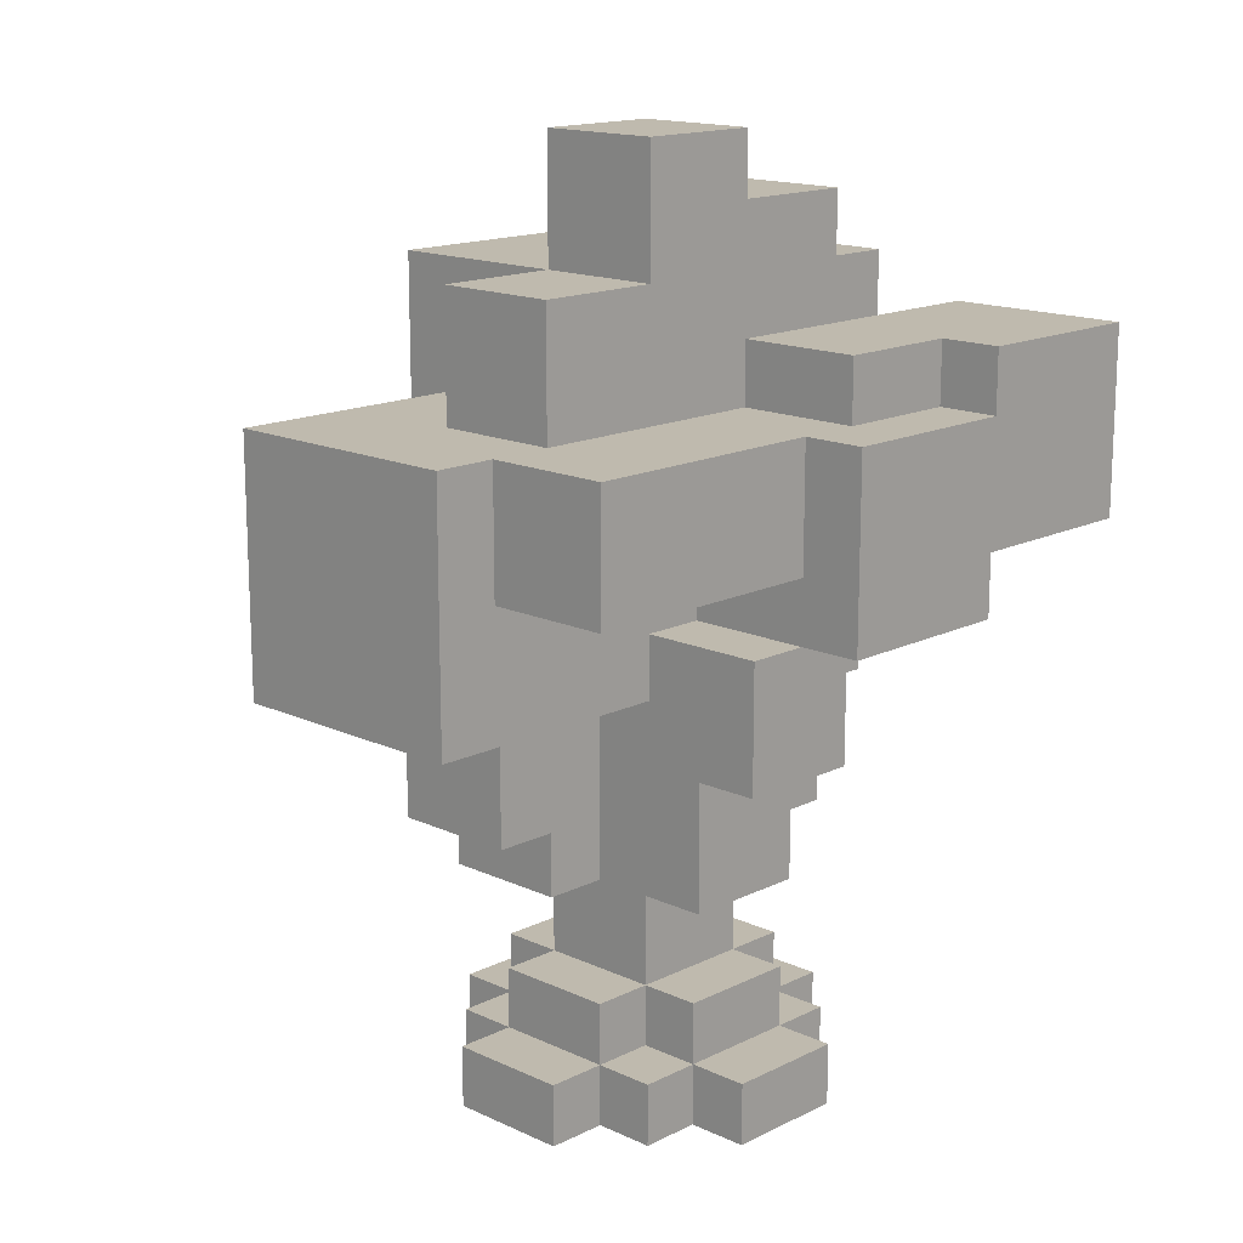
<metadata>
{"format":"obj","ext":"obj","renderer":"f3d","projection":"perspective","resolution":1024,"background":"white","views":[{"elev":15.5,"azim":-45.9,"up":"+Y"}]}
</metadata>
<code>
o
v 0 2.7 -0.3
v 0 2.7 -0.7
v 0 3.1 -0.3
v 0 3.1 -0.7
v 0.1 2.9 -0.1
v 0.1 2.9 -0.3
v 0.1 3.1 -0.1
v 0.1 3.1 -0.3
v 0.2 2.5 -0.4
v 0.2 2.5 -0.6
v 0.2 2.7 -0.4
v 0.2 2.7 -0.6
v 0.2 2.8 -0.7
v 0.2 2.8 -0.8
v 0.2 3 -0.7
v 0.2 3 -0.8
v 0.2 3.1 -0.3
v 0.2 3.1 -0.5
v 0.2 3.3 -0.3
v 0.2 3.3 -0.5
v 0.3 2 -0.4
v 0.3 2 -0.6
v 0.3 2.1 -0.4
v 0.3 2.1 -0.6
v 0.3 2.4 -0.4
v 0.3 2.4 -0.6
v 0.3 2.5 -0.4
v 0.3 2.5 -0.6
v 0.4 2 -0.3
v 0.4 2 -0.4
v 0.4 2 -0.6
v 0.4 2 -0.7
v 0.4 2.1 -0.3
v 0.4 2.1 -0.4
v 0.4 2.1 -0.6
v 0.4 2.1 -0.7
v 0.4 2.2 -0.4
v 0.4 2.2 -0.6
v 0.4 2.4 -0.2
v 0.4 2.4 -0.4
v 0.4 2.5 -0.7
v 0.4 2.5 -0.9
v 0.4 2.6 -0.1
v 0.4 2.6 -0.2
v 0.4 2.6 -0.6
v 0.4 2.6 -0.7
v 0.4 2.7 -0.3
v 0.4 2.7 -0.4
v 0.4 2.7 -0.6
v 0.4 2.7 -0.7
v 0.4 2.7 -0.9
v 0.4 2.7 -1
v 0.4 2.8 -0.1
v 0.4 2.8 -0.3
v 0.4 2.8 -0.7
v 0.4 2.8 -0.8
v 0.4 3 -0.7
v 0.4 3 -0.8
v 0.4 3 -1
v 0.4 3.1 -0.5
v 0.4 3.1 -0.7
v 0.4 3.3 -0.3
v 0.4 3.3 -0.5
v 0.4 3.3 -0.8
v 0.4 3.5 -0.3
v 0.4 3.5 -0.5
v 0.5 2 -0.2
v 0.5 2 -0.3
v 0.5 2 -0.7
v 0.5 2 -0.8
v 0.5 2.1 -0.2
v 0.5 2.1 -0.3
v 0.5 2.1 -0.4
v 0.5 2.1 -0.6
v 0.5 2.1 -0.7
v 0.5 2.1 -0.8
v 0.5 2.2 -0.3
v 0.5 2.2 -0.4
v 0.5 2.2 -0.6
v 0.5 2.2 -0.7
v 0.5 2.4 -0.4
v 0.5 2.4 -0.6
v 0.5 2.8 0
v 0.5 2.8 -0.1
v 0.5 2.8 -0.3
v 0.5 2.9 -0.1
v 0.5 2.9 -0.3
v 0.5 3.1 0
v 0.5 3.1 -0.1
v 0.6 2.4 -0.6
v 0.6 2.4 -0.8
v 0.6 2.5 -0.7
v 0.6 2.5 -0.8
v 0.6 2.6 -0.6
v 0.6 2.6 -0.7
v 0.6 3.1 -0.1
v 0.6 3.1 -0.3
v 0.6 3.2 -0.1
v 0.6 3.2 -0.3
v 0.7 3 -0.8
v 0.7 3 -0.9
v 0.7 3.1 -0.8
v 0.7 3.1 -0.9
v 0.8 3.1 0
v 0.8 3.1 -0.1
v 0.8 3.2 0
v 0.8 3.2 -0.1
v 0.6 2.4 -0.2
v 0.6 2.4 -0.4
v 0.6 2.5 -0.8
v 0.6 2.5 -0.9
v 0.6 2.6 -0.1
v 0.6 2.6 -0.2
v 0.6 2.6 -0.3
v 0.6 2.6 -0.4
v 0.6 2.6 -0.7
v 0.6 2.6 -0.8
v 0.6 2.7 -0.7
v 0.6 2.7 -0.9
v 0.6 2.8 -0.1
v 0.6 2.8 -0.3
v 0.6 3.4 -0.3
v 0.6 3.4 -0.5
v 0.6 3.5 -0.3
v 0.6 3.5 -0.5
v 0.7 2 -0.2
v 0.7 2 -0.3
v 0.7 2 -0.7
v 0.7 2 -0.8
v 0.7 2.1 -0.2
v 0.7 2.1 -0.3
v 0.7 2.1 -0.4
v 0.7 2.1 -0.6
v 0.7 2.1 -0.7
v 0.7 2.1 -0.8
v 0.7 2.2 -0.3
v 0.7 2.2 -0.4
v 0.7 2.2 -0.6
v 0.7 2.2 -0.7
v 0.7 2.4 -0.4
v 0.7 2.4 -0.6
v 0.7 2.7 -0.7
v 0.7 2.7 -1
v 0.7 2.8 -0.7
v 0.7 2.8 -0.9
v 0.7 3 -0.9
v 0.7 3 -1
v 0.7 3.1 -0.7
v 0.7 3.1 -0.8
v 0.7 3.2 -0.6
v 0.7 3.2 -0.7
v 0.7 3.3 -0.6
v 0.7 3.3 -0.8
v 0.8 2 -0.3
v 0.8 2 -0.4
v 0.8 2 -0.6
v 0.8 2 -0.7
v 0.8 2.1 -0.3
v 0.8 2.1 -0.4
v 0.8 2.1 -0.6
v 0.8 2.1 -0.7
v 0.8 2.2 -0.4
v 0.8 2.2 -0.6
v 0.8 2.4 -0.6
v 0.8 2.4 -0.8
v 0.8 2.6 -0.3
v 0.8 2.6 -0.4
v 0.8 2.6 -0.7
v 0.8 2.6 -0.8
v 0.8 2.8 0
v 0.8 2.8 -0.3
v 0.8 2.8 -0.4
v 0.8 2.8 -0.6
v 0.8 2.8 -0.7
v 0.8 2.9 0
v 0.8 2.9 -0.3
v 0.8 3.3 -0.3
v 0.8 3.3 -0.5
v 0.8 3.4 -0.3
v 0.8 3.4 -0.5
v 0.9 2 -0.4
v 0.9 2 -0.6
v 0.9 2.1 -0.4
v 0.9 2.1 -0.6
v 0.9 2.4 -0.4
v 0.9 2.4 -0.6
v 0.9 2.6 -0.4
v 0.9 2.6 -0.6
v 0.9 3.1 -0.3
v 0.9 3.1 -0.7
v 0.9 3.2 -0.3
v 0.9 3.2 -0.6
v 0.9 3.2 -0.7
v 0.9 3.3 -0.3
v 0.9 3.3 -0.6
v 1 2.6 -0.4
v 1 2.6 -0.6
v 1 2.8 -0.4
v 1 2.8 -0.6
v 1 2.8 -0.9
v 1 3.1 -0.6
v 1 3.1 -0.9
v 1.1 2.8 -0.3
v 1.1 2.8 -0.6
v 1.1 2.9 0
v 1.1 2.9 -0.3
v 1.1 3.1 -0.3
v 1.1 3.1 -0.6
v 1.1 3.2 0
v 1.1 3.2 -0.3
v 0.5 2.8 0
v 0.5 3.1 0
v 0.8 2.8 0
v 0.8 2.9 0
v 0.8 3.1 0
v 0.8 3.2 0
v 1.1 2.9 0
v 1.1 3.2 0
v 0.1 2.9 -0.1
v 0.1 3.1 -0.1
v 0.4 2.6 -0.1
v 0.4 2.8 -0.1
v 0.5 2.8 -0.1
v 0.5 2.9 -0.1
v 0.5 3.1 -0.1
v 0.6 2.6 -0.1
v 0.6 2.8 -0.1
v 0.6 3.1 -0.1
v 0.6 3.2 -0.1
v 0.8 3.1 -0.1
v 0.8 3.2 -0.1
v 0.4 2.4 -0.2
v 0.4 2.6 -0.2
v 0.5 2 -0.2
v 0.5 2.1 -0.2
v 0.6 2.4 -0.2
v 0.6 2.6 -0.2
v 0.7 2 -0.2
v 0.7 2.1 -0.2
v 0 2.7 -0.3
v 0 3.1 -0.3
v 0.1 2.9 -0.3
v 0.1 3.1 -0.3
v 0.2 3.1 -0.3
v 0.2 3.3 -0.3
v 0.4 2 -0.3
v 0.4 2.1 -0.3
v 0.4 2.7 -0.3
v 0.4 2.8 -0.3
v 0.4 3.3 -0.3
v 0.4 3.5 -0.3
v 0.5 2 -0.3
v 0.5 2.1 -0.3
v 0.5 2.2 -0.3
v 0.5 2.8 -0.3
v 0.5 2.9 -0.3
v 0.6 2.6 -0.3
v 0.6 2.8 -0.3
v 0.6 3.1 -0.3
v 0.6 3.2 -0.3
v 0.6 3.4 -0.3
v 0.6 3.5 -0.3
v 0.7 2 -0.3
v 0.7 2.1 -0.3
v 0.7 2.2 -0.3
v 0.8 2 -0.3
v 0.8 2.1 -0.3
v 0.8 2.6 -0.3
v 0.8 2.8 -0.3
v 0.8 2.9 -0.3
v 0.8 3.3 -0.3
v 0.8 3.4 -0.3
v 0.9 3.2 -0.3
v 0.9 3.3 -0.3
v 1.1 2.8 -0.3
v 1.1 2.9 -0.3
v 0.2 2.5 -0.4
v 0.2 2.7 -0.4
v 0.3 2 -0.4
v 0.3 2.1 -0.4
v 0.3 2.4 -0.4
v 0.3 2.5 -0.4
v 0.4 2 -0.4
v 0.4 2.1 -0.4
v 0.4 2.2 -0.4
v 0.4 2.4 -0.4
v 0.4 2.7 -0.4
v 0.5 2.1 -0.4
v 0.5 2.2 -0.4
v 0.5 2.4 -0.4
v 0.6 2.4 -0.4
v 0.6 2.6 -0.4
v 0.7 2.1 -0.4
v 0.7 2.2 -0.4
v 0.7 2.4 -0.4
v 0.7 2.6 -0.4
v 0.8 2 -0.4
v 0.8 2.1 -0.4
v 0.8 2.2 -0.4
v 0.8 2.6 -0.4
v 0.8 2.8 -0.4
v 0.9 2 -0.4
v 0.9 2.1 -0.4
v 0.9 2.4 -0.4
v 0.9 2.6 -0.4
v 1 2.6 -0.4
v 1 2.8 -0.4
v 0.4 2.5 -0.7
v 0.4 2.6 -0.7
v 0.6 2.5 -0.7
v 0.6 2.6 -0.7
v 0.9 3.1 -0.3
v 0.9 3.2 -0.3
v 1.1 3.1 -0.3
v 1.1 3.2 -0.3
v 0.2 3.1 -0.5
v 0.2 3.3 -0.5
v 0.4 3.1 -0.5
v 0.4 3.3 -0.5
v 0.4 3.5 -0.5
v 0.6 3.4 -0.5
v 0.6 3.5 -0.5
v 0.8 3.3 -0.5
v 0.8 3.4 -0.5
v 0.2 2.5 -0.6
v 0.2 2.7 -0.6
v 0.3 2 -0.6
v 0.3 2.1 -0.6
v 0.3 2.4 -0.6
v 0.3 2.5 -0.6
v 0.4 2 -0.6
v 0.4 2.1 -0.6
v 0.4 2.2 -0.6
v 0.4 2.6 -0.6
v 0.4 2.7 -0.6
v 0.5 2.1 -0.6
v 0.5 2.2 -0.6
v 0.5 2.4 -0.6
v 0.5 2.6 -0.6
v 0.6 2.4 -0.6
v 0.6 2.6 -0.6
v 0.7 2.1 -0.6
v 0.7 2.2 -0.6
v 0.7 2.4 -0.6
v 0.7 3.2 -0.6
v 0.7 3.3 -0.6
v 0.8 2 -0.6
v 0.8 2.1 -0.6
v 0.8 2.2 -0.6
v 0.8 2.4 -0.6
v 0.8 2.8 -0.6
v 0.9 2 -0.6
v 0.9 2.1 -0.6
v 0.9 2.4 -0.6
v 0.9 2.6 -0.6
v 0.9 3.2 -0.6
v 0.9 3.3 -0.6
v 1 2.6 -0.6
v 1 2.8 -0.6
v 1 3.1 -0.6
v 1.1 2.8 -0.6
v 1.1 3.1 -0.6
v 0 2.7 -0.7
v 0 3.1 -0.7
v 0.2 2.8 -0.7
v 0.2 3 -0.7
v 0.4 2 -0.7
v 0.4 2.1 -0.7
v 0.4 2.7 -0.7
v 0.4 2.8 -0.7
v 0.4 3 -0.7
v 0.4 3.1 -0.7
v 0.5 2 -0.7
v 0.5 2.1 -0.7
v 0.5 2.2 -0.7
v 0.6 2.6 -0.7
v 0.6 2.7 -0.7
v 0.7 2 -0.7
v 0.7 2.1 -0.7
v 0.7 2.2 -0.7
v 0.7 2.7 -0.7
v 0.7 2.8 -0.7
v 0.7 3.1 -0.7
v 0.7 3.2 -0.7
v 0.8 2 -0.7
v 0.8 2.1 -0.7
v 0.8 2.6 -0.7
v 0.8 2.8 -0.7
v 0.9 3.1 -0.7
v 0.9 3.2 -0.7
v 0.2 2.8 -0.8
v 0.2 3 -0.8
v 0.4 2.8 -0.8
v 0.4 3 -0.8
v 0.4 3.3 -0.8
v 0.5 2 -0.8
v 0.5 2.1 -0.8
v 0.6 2.4 -0.8
v 0.6 2.5 -0.8
v 0.6 2.6 -0.8
v 0.7 2 -0.8
v 0.7 2.1 -0.8
v 0.7 3 -0.8
v 0.7 3.1 -0.8
v 0.7 3.3 -0.8
v 0.8 2.4 -0.8
v 0.8 2.6 -0.8
v 0.4 2.5 -0.9
v 0.4 2.7 -0.9
v 0.6 2.5 -0.9
v 0.6 2.7 -0.9
v 0.7 2.8 -0.9
v 0.7 3 -0.9
v 0.7 3.1 -0.9
v 1 2.8 -0.9
v 1 3.1 -0.9
v 0.4 2.7 -1
v 0.4 3 -1
v 0.7 2.7 -1
v 0.7 3 -1
v 0.5 2 -0.2
v 0.7 2 -0.2
v 0.4 2 -0.3
v 0.5 2 -0.3
v 0.7 2 -0.3
v 0.8 2 -0.3
v 0.3 2 -0.4
v 0.4 2 -0.4
v 0.8 2 -0.4
v 0.9 2 -0.4
v 0.3 2 -0.6
v 0.4 2 -0.6
v 0.8 2 -0.6
v 0.9 2 -0.6
v 0.4 2 -0.7
v 0.5 2 -0.7
v 0.7 2 -0.7
v 0.8 2 -0.7
v 0.5 2 -0.8
v 0.7 2 -0.8
v 0.4 2.4 -0.2
v 0.6 2.4 -0.2
v 0.3 2.4 -0.4
v 0.4 2.4 -0.4
v 0.5 2.4 -0.4
v 0.6 2.4 -0.4
v 0.7 2.4 -0.4
v 0.9 2.4 -0.4
v 0.3 2.4 -0.6
v 0.5 2.4 -0.6
v 0.6 2.4 -0.6
v 0.7 2.4 -0.6
v 0.8 2.4 -0.6
v 0.9 2.4 -0.6
v 0.6 2.4 -0.8
v 0.8 2.4 -0.8
v 0.2 2.5 -0.4
v 0.3 2.5 -0.4
v 0.2 2.5 -0.6
v 0.3 2.5 -0.6
v 0.4 2.5 -0.7
v 0.6 2.5 -0.7
v 0.6 2.5 -0.8
v 0.4 2.5 -0.9
v 0.6 2.5 -0.9
v 0.4 2.6 -0.1
v 0.6 2.6 -0.1
v 0.4 2.6 -0.2
v 0.6 2.6 -0.2
v 0.6 2.6 -0.3
v 0.8 2.6 -0.3
v 0.6 2.6 -0.4
v 0.7 2.6 -0.4
v 0.8 2.6 -0.4
v 0.9 2.6 -0.4
v 1 2.6 -0.4
v 0.4 2.6 -0.6
v 0.5 2.6 -0.6
v 0.6 2.6 -0.6
v 0.9 2.6 -0.6
v 1 2.6 -0.6
v 0.4 2.6 -0.7
v 0.6 2.6 -0.7
v 0 2.7 -0.3
v 0.4 2.7 -0.3
v 0.2 2.7 -0.4
v 0.4 2.7 -0.4
v 0.2 2.7 -0.6
v 0.4 2.7 -0.6
v 0 2.7 -0.7
v 0.4 2.7 -0.7
v 0.6 2.7 -0.7
v 0.7 2.7 -0.7
v 0.4 2.7 -0.9
v 0.6 2.7 -0.9
v 0.4 2.7 -1
v 0.7 2.7 -1
v 0.5 2.8 0
v 0.8 2.8 0
v 0.5 2.8 -0.1
v 0.6 2.8 -0.1
v 0.6 2.8 -0.3
v 0.8 2.8 -0.3
v 1.1 2.8 -0.3
v 0.8 2.8 -0.4
v 1 2.8 -0.4
v 0.8 2.8 -0.6
v 1 2.8 -0.6
v 1.1 2.8 -0.6
v 0.2 2.8 -0.7
v 0.4 2.8 -0.7
v 0.7 2.8 -0.7
v 0.8 2.8 -0.7
v 0.2 2.8 -0.8
v 0.4 2.8 -0.8
v 0.7 2.8 -0.9
v 1 2.8 -0.9
v 0.8 2.9 0
v 1.1 2.9 0
v 0.1 2.9 -0.1
v 0.5 2.9 -0.1
v 0.1 2.9 -0.3
v 0.5 2.9 -0.3
v 0.8 2.9 -0.3
v 1.1 2.9 -0.3
v 0.5 2.1 -0.2
v 0.7 2.1 -0.2
v 0.4 2.1 -0.3
v 0.5 2.1 -0.3
v 0.7 2.1 -0.3
v 0.8 2.1 -0.3
v 0.3 2.1 -0.4
v 0.4 2.1 -0.4
v 0.5 2.1 -0.4
v 0.7 2.1 -0.4
v 0.8 2.1 -0.4
v 0.9 2.1 -0.4
v 0.3 2.1 -0.6
v 0.4 2.1 -0.6
v 0.5 2.1 -0.6
v 0.7 2.1 -0.6
v 0.8 2.1 -0.6
v 0.9 2.1 -0.6
v 0.4 2.1 -0.7
v 0.5 2.1 -0.7
v 0.7 2.1 -0.7
v 0.8 2.1 -0.7
v 0.5 2.1 -0.8
v 0.7 2.1 -0.8
v 0.5 2.2 -0.3
v 0.7 2.2 -0.3
v 0.4 2.2 -0.4
v 0.5 2.2 -0.4
v 0.7 2.2 -0.4
v 0.8 2.2 -0.4
v 0.4 2.2 -0.6
v 0.5 2.2 -0.6
v 0.7 2.2 -0.6
v 0.8 2.2 -0.6
v 0.5 2.2 -0.7
v 0.7 2.2 -0.7
v 0.6 2.6 -0.7
v 0.8 2.6 -0.7
v 0.6 2.6 -0.8
v 0.8 2.6 -0.8
v 0.4 2.8 -0.1
v 0.5 2.8 -0.1
v 0.4 2.8 -0.3
v 0.5 2.8 -0.3
v 0.2 3 -0.7
v 0.4 3 -0.7
v 0.2 3 -0.8
v 0.4 3 -0.8
v 0.7 3 -0.8
v 0.7 3 -0.9
v 0.4 3 -1
v 0.7 3 -1
v 0.5 3.1 0
v 0.8 3.1 0
v 0.1 3.1 -0.1
v 0.5 3.1 -0.1
v 0.6 3.1 -0.1
v 0.8 3.1 -0.1
v 0 3.1 -0.3
v 0.1 3.1 -0.3
v 0.2 3.1 -0.3
v 0.6 3.1 -0.3
v 0.9 3.1 -0.3
v 1.1 3.1 -0.3
v 0.2 3.1 -0.5
v 0.4 3.1 -0.5
v 1 3.1 -0.6
v 1.1 3.1 -0.6
v 0 3.1 -0.7
v 0.4 3.1 -0.7
v 0.7 3.1 -0.7
v 0.9 3.1 -0.7
v 0.7 3.1 -0.8
v 0.7 3.1 -0.9
v 1 3.1 -0.9
v 0.8 3.2 0
v 1.1 3.2 0
v 0.6 3.2 -0.1
v 0.8 3.2 -0.1
v 0.6 3.2 -0.3
v 0.9 3.2 -0.3
v 1.1 3.2 -0.3
v 0.7 3.2 -0.6
v 0.9 3.2 -0.6
v 0.7 3.2 -0.7
v 0.9 3.2 -0.7
v 0.2 3.3 -0.3
v 0.4 3.3 -0.3
v 0.8 3.3 -0.3
v 0.9 3.3 -0.3
v 0.2 3.3 -0.5
v 0.4 3.3 -0.5
v 0.8 3.3 -0.5
v 0.7 3.3 -0.6
v 0.9 3.3 -0.6
v 0.4 3.3 -0.8
v 0.7 3.3 -0.8
v 0.6 3.4 -0.3
v 0.8 3.4 -0.3
v 0.6 3.4 -0.5
v 0.8 3.4 -0.5
v 0.4 3.5 -0.3
v 0.6 3.5 -0.3
v 0.4 3.5 -0.5
v 0.6 3.5 -0.5
f 3 2 1
f 4 2 3
f 7 6 5
f 8 6 7
f 11 10 9
f 12 10 11
f 15 14 13
f 16 14 15
f 19 18 17
f 20 18 19
f 23 22 21
f 24 22 23
f 27 26 25
f 28 26 27
f 33 30 29
f 34 30 33
f 35 32 31
f 36 32 35
f 37 35 34
f 38 35 37
f 44 40 39
f 46 42 41
f 47 44 43
f 47 40 44
f 48 40 47
f 49 46 45
f 50 42 46
f 50 46 49
f 51 42 50
f 53 47 43
f 54 47 53
f 55 52 51
f 55 51 50
f 56 52 55
f 58 52 56
f 59 52 58
f 61 58 57
f 63 61 60
f 64 58 61
f 64 61 63
f 65 63 62
f 66 63 65
f 71 68 67
f 72 68 71
f 75 70 69
f 76 70 75
f 77 73 72
f 78 73 77
f 79 75 74
f 80 75 79
f 81 79 78
f 82 79 81
f 86 84 83
f 86 85 84
f 87 85 86
f 88 86 83
f 89 86 88
f 92 91 90
f 93 91 92
f 94 92 90
f 95 92 94
f 98 97 96
f 99 97 98
f 102 101 100
f 103 101 102
f 106 105 104
f 107 105 106
f 108 109 113
f 113 109 114
f 114 109 115
f 110 111 117
f 116 117 118
f 117 111 119
f 118 117 119
f 112 113 120
f 113 114 120
f 120 114 121
f 122 123 124
f 124 123 125
f 126 127 130
f 130 127 131
f 128 129 134
f 134 129 135
f 131 132 136
f 136 132 137
f 133 134 138
f 138 134 139
f 137 138 140
f 140 138 141
f 142 143 144
f 144 143 145
f 145 143 146
f 146 143 147
f 148 149 151
f 150 151 152
f 151 149 153
f 152 151 153
f 154 155 158
f 158 155 159
f 156 157 160
f 160 157 161
f 159 160 162
f 162 160 163
f 164 165 168
f 168 165 169
f 166 167 171
f 171 167 172
f 164 168 173
f 173 168 174
f 170 171 175
f 175 171 176
f 177 178 179
f 179 178 180
f 181 182 183
f 183 182 184
f 185 186 187
f 187 186 188
f 189 190 191
f 191 190 192
f 192 190 193
f 191 192 194
f 194 192 195
f 196 197 198
f 198 197 199
f 199 200 201
f 201 200 202
f 203 204 206
f 206 204 207
f 205 206 207
f 207 204 208
f 205 207 209
f 209 207 210
f 213 212 211
f 214 212 213
f 215 212 214
f 217 216 215
f 217 215 214
f 218 216 217
f 223 222 221
f 224 220 219
f 225 220 224
f 226 223 221
f 227 223 226
f 230 229 228
f 231 229 230
f 236 233 232
f 237 233 236
f 238 235 234
f 239 235 238
f 242 241 240
f 243 241 242
f 248 242 240
f 249 242 248
f 250 245 244
f 252 247 246
f 253 247 252
f 255 242 249
f 256 242 255
f 259 251 250
f 259 250 244
f 260 251 259
f 261 251 260
f 262 251 261
f 264 254 253
f 265 254 264
f 266 264 263
f 267 264 266
f 268 258 257
f 269 258 268
f 271 261 260
f 272 261 271
f 273 271 260
f 274 271 273
f 275 270 269
f 276 270 275
f 282 278 277
f 283 280 279
f 284 280 283
f 286 282 281
f 287 278 282
f 287 282 286
f 288 285 284
f 289 285 288
f 291 290 289
f 294 291 289
f 294 292 291
f 295 292 294
f 296 292 295
f 298 294 293
f 299 294 298
f 300 296 295
f 302 298 297
f 303 298 302
f 304 300 295
f 304 301 300
f 305 301 304
f 306 301 305
f 307 301 306
f 310 309 308
f 311 309 310
f 312 313 314
f 314 313 315
f 316 317 318
f 318 317 319
f 319 320 321
f 321 320 322
f 319 321 323
f 323 321 324
f 325 326 330
f 327 328 331
f 331 328 332
f 329 330 334
f 330 326 334
f 334 326 335
f 332 333 336
f 336 333 337
f 329 334 338
f 338 334 339
f 337 338 340
f 338 339 340
f 340 339 341
f 337 340 343
f 343 340 344
f 342 343 348
f 348 343 349
f 347 348 352
f 352 348 353
f 350 351 354
f 354 351 355
f 345 346 356
f 356 346 357
f 355 351 358
f 358 351 359
f 359 360 361
f 361 360 362
f 363 364 365
f 365 364 366
f 363 365 369
f 369 365 370
f 366 364 371
f 371 364 372
f 367 368 373
f 373 368 374
f 374 375 379
f 379 375 380
f 376 377 381
f 378 379 385
f 385 379 386
f 381 382 387
f 376 381 387
f 387 382 388
f 383 384 389
f 389 384 390
f 391 392 393
f 393 392 394
f 396 397 401
f 401 397 402
f 394 395 403
f 403 395 404
f 404 395 405
f 399 400 406
f 398 399 406
f 406 400 407
f 408 409 410
f 410 409 411
f 412 413 415
f 413 414 415
f 415 414 416
f 417 418 419
f 419 418 420
f 424 422 421
f 425 422 424
f 428 424 423
f 428 426 425
f 428 425 424
f 429 426 428
f 431 428 427
f 431 430 429
f 431 429 428
f 432 430 431
f 433 430 432
f 434 430 433
f 435 433 432
f 436 433 435
f 437 433 436
f 438 433 437
f 439 437 436
f 440 437 439
f 444 442 441
f 445 442 444
f 446 442 445
f 449 444 443
f 449 445 444
f 450 445 449
f 452 448 447
f 453 448 452
f 454 448 453
f 455 452 451
f 455 453 452
f 456 453 455
f 459 458 457
f 460 458 459
f 463 462 461
f 464 463 461
f 465 463 464
f 468 467 466
f 469 467 468
f 472 471 470
f 473 471 472
f 474 471 473
f 480 476 475
f 481 476 480
f 482 479 478
f 482 478 477
f 483 479 482
f 486 485 484
f 487 485 486
f 488 486 484
f 490 488 484
f 490 489 488
f 491 489 490
f 495 493 492
f 496 495 494
f 497 493 495
f 497 495 496
f 500 499 498
f 501 499 500
f 502 499 501
f 503 499 502
f 505 504 503
f 506 504 505
f 508 504 506
f 509 504 508
f 513 508 507
f 514 511 510
f 515 511 514
f 516 513 512
f 517 508 513
f 517 513 516
f 522 521 520
f 523 521 522
f 524 519 518
f 525 519 524
f 526 527 529
f 529 527 530
f 528 529 533
f 533 529 534
f 530 531 535
f 535 531 536
f 532 533 538
f 538 533 539
f 536 537 542
f 542 537 543
f 539 540 544
f 544 540 545
f 541 542 546
f 546 542 547
f 545 546 548
f 548 546 549
f 550 551 553
f 553 551 554
f 552 553 556
f 556 553 557
f 554 555 558
f 558 555 559
f 557 558 560
f 560 558 561
f 562 563 564
f 564 563 565
f 566 567 568
f 568 567 569
f 570 571 572
f 572 571 573
f 573 574 575
f 573 575 576
f 576 575 577
f 578 579 581
f 581 579 582
f 582 579 583
f 580 581 585
f 581 582 585
f 585 582 586
f 586 582 587
f 584 585 590
f 585 586 590
f 588 589 592
f 592 589 593
f 590 591 594
f 584 590 594
f 594 591 595
f 588 592 597
f 596 597 598
f 598 597 599
f 597 592 600
f 599 597 600
f 601 602 604
f 603 604 605
f 604 602 606
f 605 604 606
f 606 602 607
f 608 609 610
f 610 609 611
f 612 613 616
f 616 613 617
f 614 615 618
f 617 618 619
f 618 615 620
f 619 618 620
f 617 619 621
f 621 619 622
f 623 624 625
f 625 624 626
f 627 628 629
f 629 628 630

</code>
